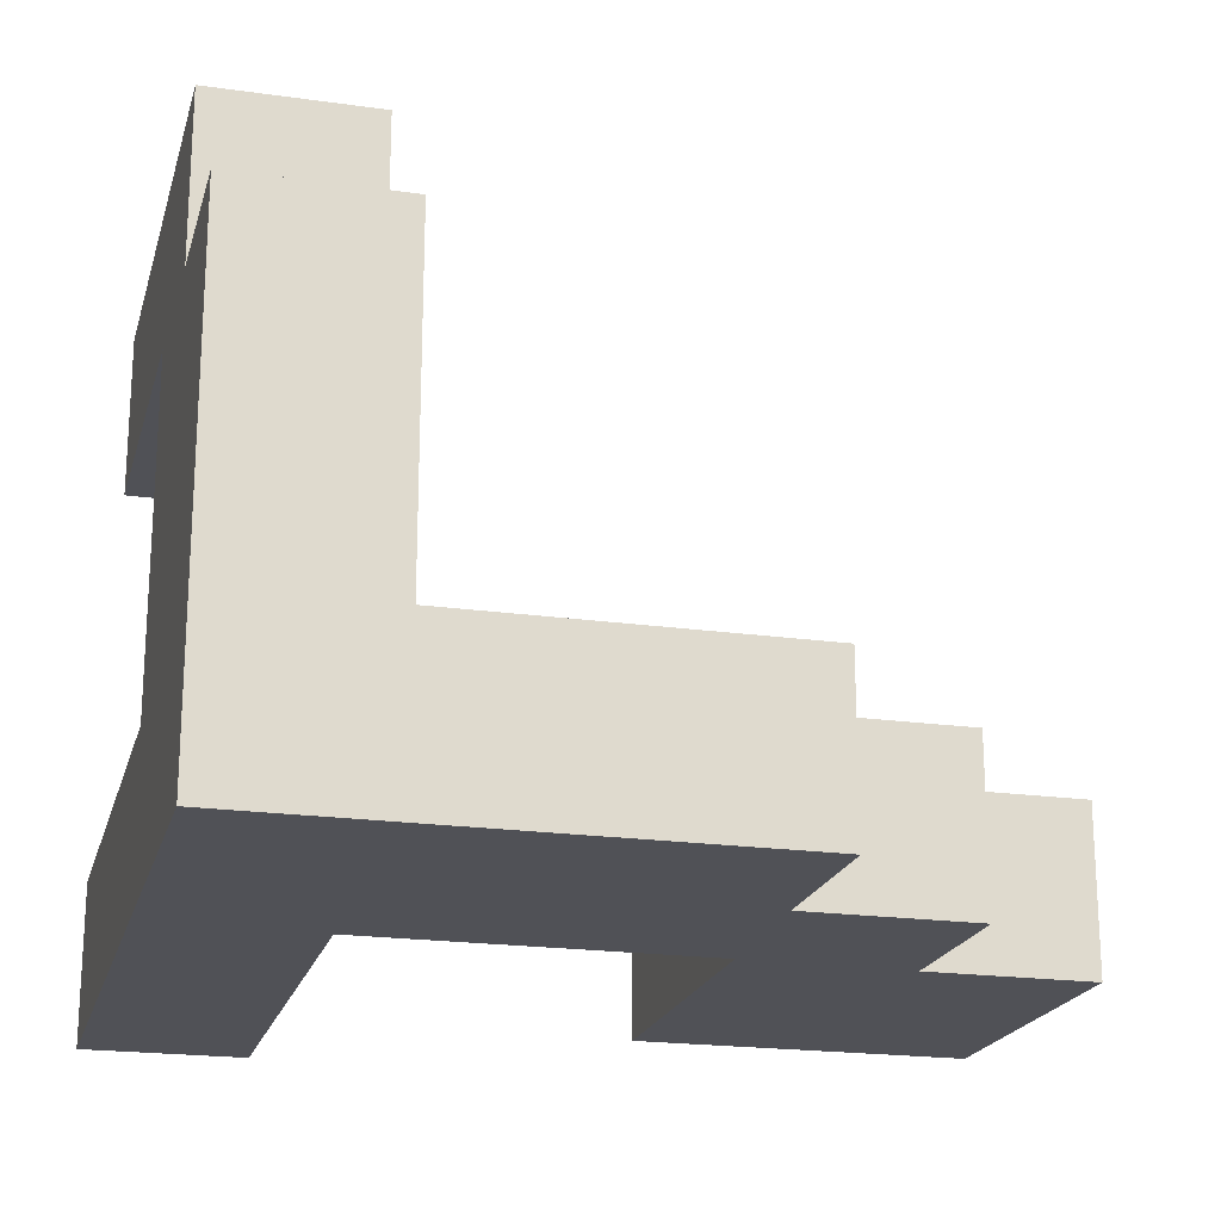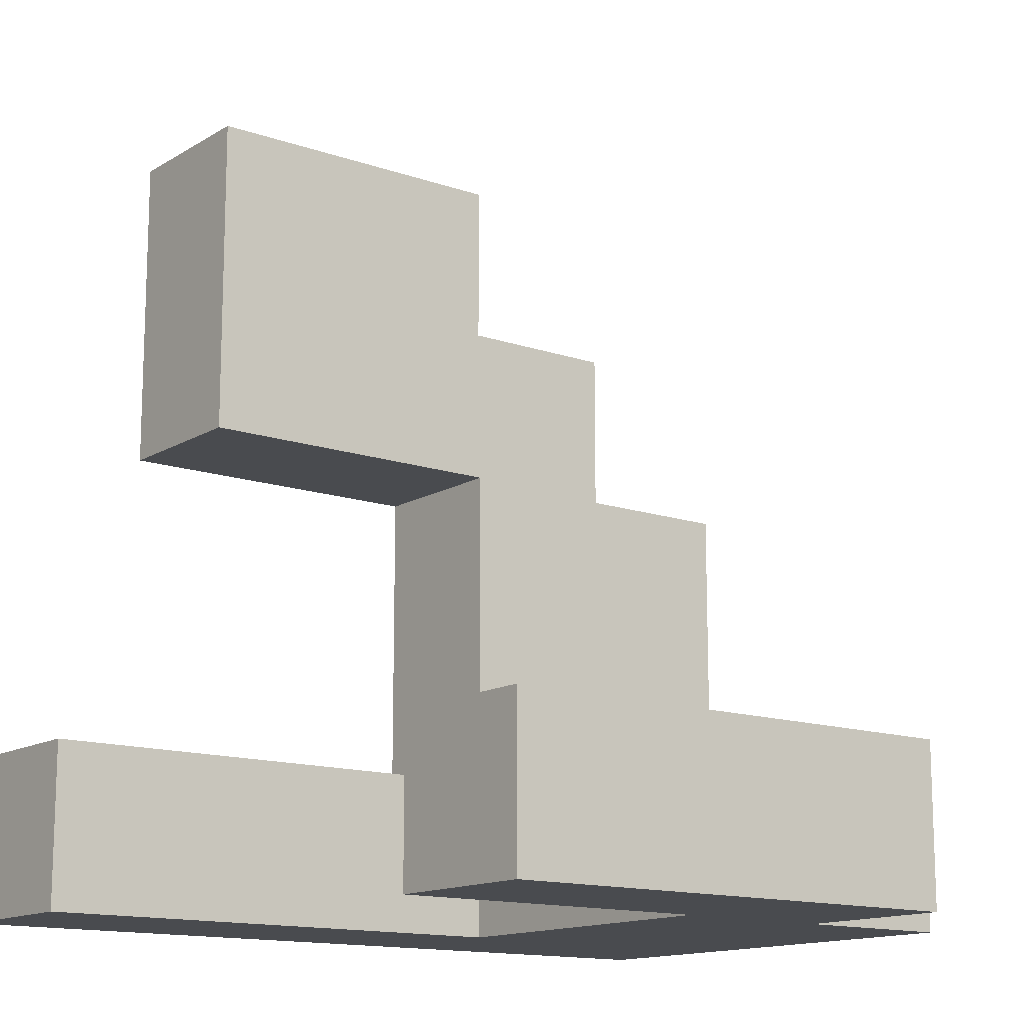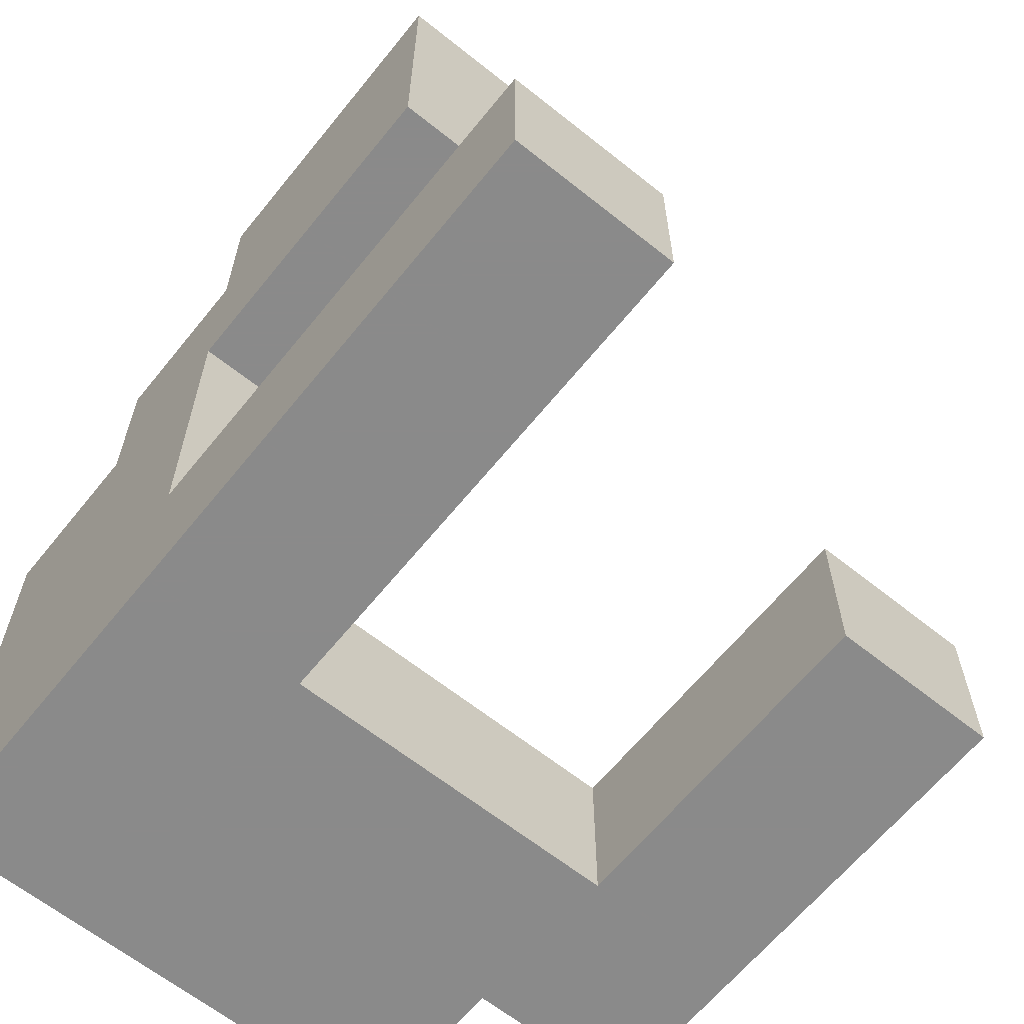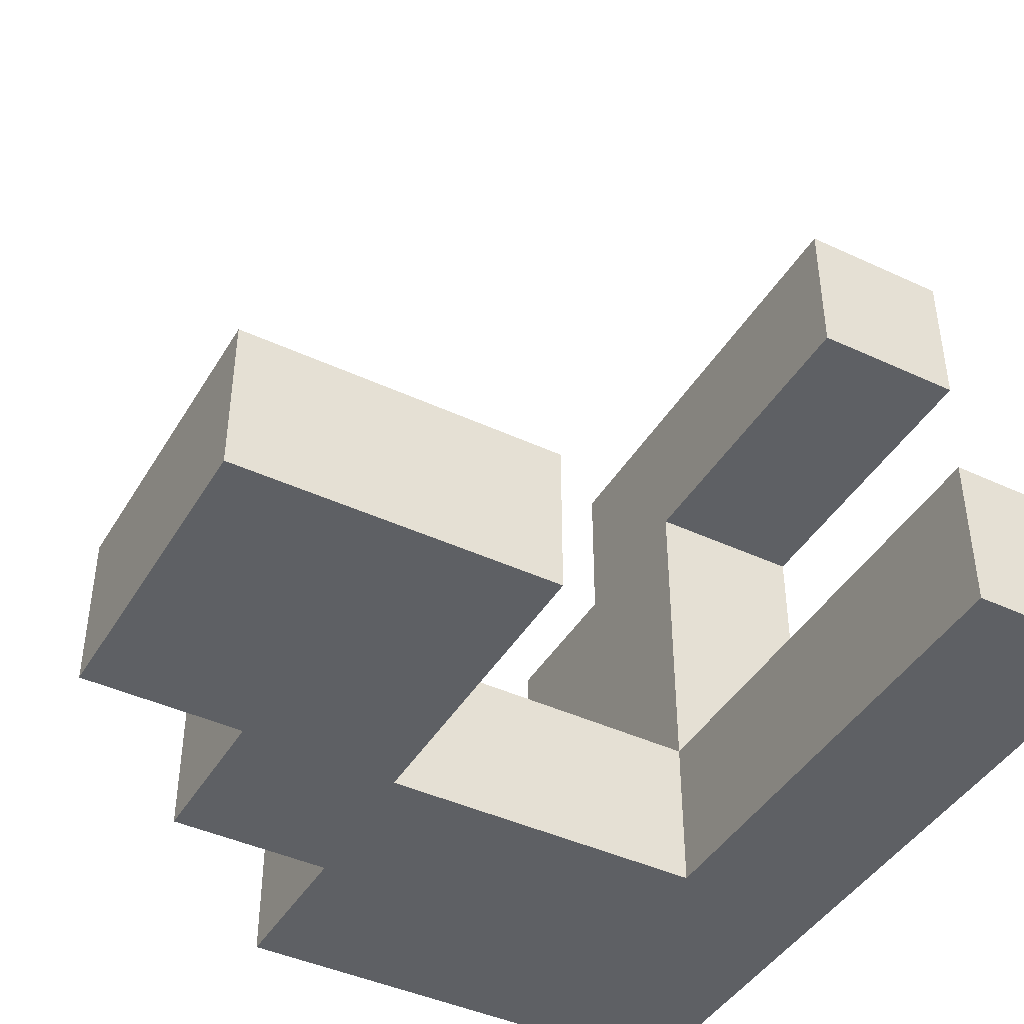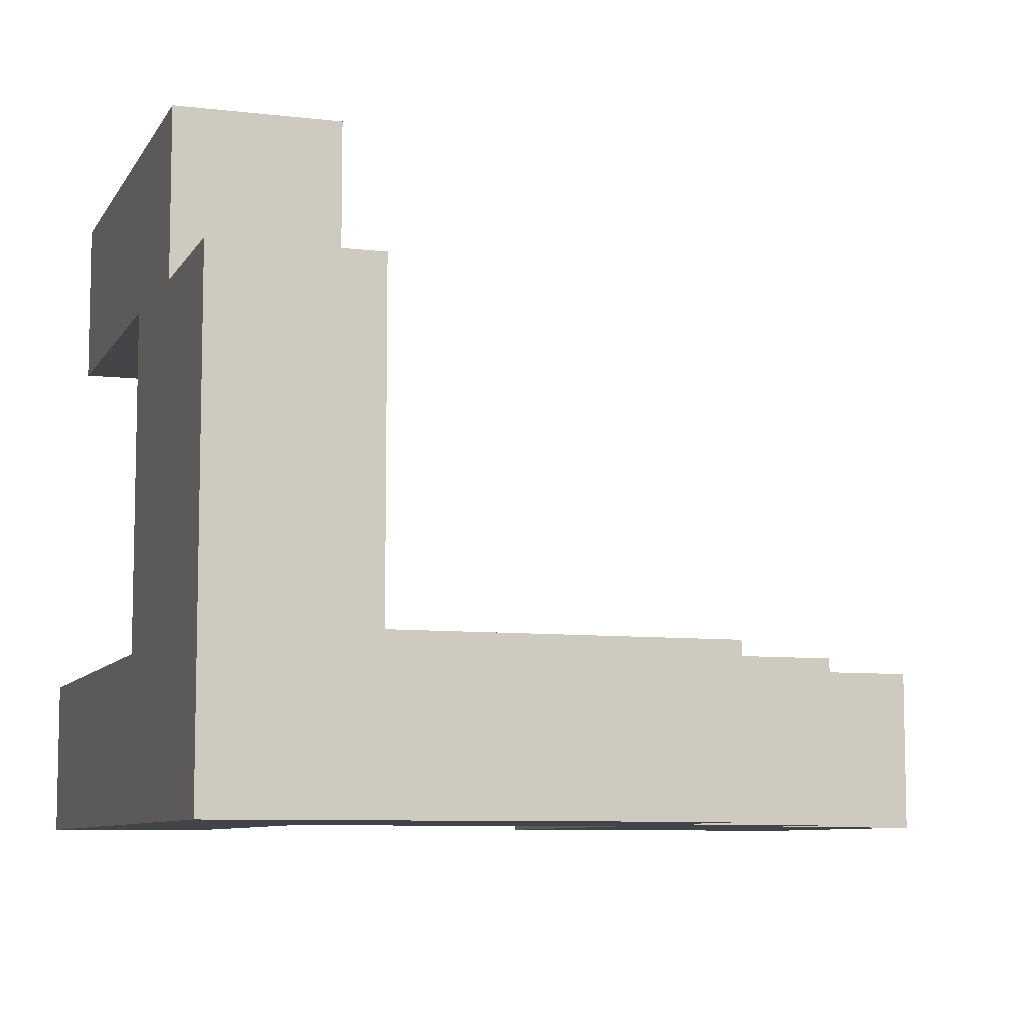
<metadata>
{"format":"obj","ext":"obj","renderer":"f3d","projection":"perspective","resolution":1024,"background":"white","views":[{"elev":-20.4,"azim":-104.4,"up":"+Y"},{"elev":-14.0,"azim":142.6,"up":"+Z"},{"elev":-63.6,"azim":51.1,"up":"+Z"},{"elev":-43.1,"azim":61.1,"up":"+Y"},{"elev":-8.0,"azim":-108.2,"up":"+Y"}]}
</metadata>
<code>
v -0.196 -0.996 0.596
v -0.196 -0.996 0.6
v -0.196 -0.604 0.6
v -0.196 -0.604 0.596
v -0.2 -0.996 0.204
v -0.196 -0.996 0.204
v -0.2 -0.996 0.596
v 0.196 -0.996 0.204
v 0.196 -0.996 0.596
v 0.196 -0.996 0.6
v 0.2 -0.996 0.204
v 0.2 -0.996 0.596
v 0.2 -0.996 0.6
v -0.2 -0.604 0.204
v -0.2 -0.604 0.596
v -0.196 -0.604 0.204
v 0.196 -0.604 0.596
v 0.196 -0.604 0.204
v 0.196 -0.604 0.6
v 0.2 -0.604 0.596
v 0.2 -0.604 0.204
v 0.2 -0.604 0.6
v -0.596 -0.996 0.2
v -0.596 -0.996 0.204
v -0.596 -0.604 0.204
v -0.596 -0.604 0.2
v -0.596 -0.996 0.596
v -0.596 -0.604 0.596
v -0.204 -0.996 0.2
v -0.204 -0.604 0.2
v -0.204 -0.604 0.204
v -0.204 -0.996 0.204
v -0.204 -0.996 0.596
v -0.204 -0.604 0.596
v -0.196 -0.996 0.604
v -0.196 -0.604 0.604
v -0.196 -0.996 0.996
v -0.196 -0.604 0.996
v 0.196 -0.996 0.604
v 0.196 -0.996 0.996
v 0.2 -0.996 0.604
v 0.2 -0.996 0.996
v 0.196 -0.604 0.604
v 0.196 -0.604 0.996
v 0.2 -0.604 0.604
v 0.2 -0.604 0.996
v -0.596 -0.996 0.196
v -0.596 -0.604 0.196
v -0.204 -0.996 -0.2
v -0.204 -0.604 -0.2
v -0.204 -0.604 -0.196
v -0.204 -0.996 -0.196
v -0.204 -0.604 0.196
v -0.204 -0.996 0.196
v -0.6 -0.996 -0.2
v -0.596 -0.996 -0.2
v -0.596 -0.996 -0.196
v -0.6 -0.996 -0.196
v -0.6 -0.996 0.196
v -0.6 -0.604 -0.2
v -0.6 -0.604 -0.196
v -0.596 -0.604 -0.196
v -0.596 -0.604 -0.2
v -0.6 -0.604 0.196
v -0.204 -0.996 -0.6
v -0.204 -0.604 -0.6
v -0.204 -0.604 -0.596
v -0.204 -0.996 -0.596
v -0.204 -0.604 -0.204
v -0.204 -0.996 -0.204
v -0.6 -0.996 -0.6
v -0.596 -0.996 -0.6
v -0.596 -0.996 -0.596
v -0.6 -0.996 -0.596
v -0.596 -0.996 -0.204
v -0.6 -0.996 -0.204
v -0.6 -0.604 -0.6
v -0.6 -0.604 -0.596
v -0.596 -0.604 -0.596
v -0.596 -0.604 -0.6
v -0.6 -0.604 -0.204
v -0.596 -0.604 -0.204
v -0.204 -0.604 -0.996
v -0.204 -0.6 -0.996
v -0.204 -0.6 -0.604
v -0.204 -0.604 -0.604
v -0.204 -0.996 -0.604
v -0.6 -0.996 -0.996
v -0.596 -0.996 -0.996
v -0.596 -0.996 -0.604
v -0.6 -0.996 -0.604
v -0.204 -0.996 -0.996
v -0.2 -0.996 -0.996
v -0.2 -0.996 -0.604
v -0.6 -0.604 -0.604
v -0.596 -0.604 -0.604
v -0.2 -0.604 -0.604
v -0.2 -0.604 -0.996
v -0.6 -0.604 -0.996
v -0.596 -0.604 -0.996
v -0.6 -0.6 -0.996
v -0.596 -0.6 -0.996
v -0.596 -0.6 -0.604
v -0.6 -0.6 -0.604
v -0.204 -0.596 -0.996
v -0.204 -0.596 -0.604
v -0.204 -0.204 -0.996
v -0.204 -0.204 -0.604
v -0.204 -0.2 -0.996
v -0.204 -0.2 -0.604
v -0.6 -0.596 -0.996
v -0.596 -0.596 -0.996
v -0.6 -0.204 -0.996
v -0.596 -0.204 -0.996
v -0.6 -0.2 -0.996
v -0.596 -0.2 -0.996
v -0.596 -0.596 -0.604
v -0.6 -0.596 -0.604
v -0.596 -0.204 -0.604
v -0.6 -0.204 -0.604
v -0.596 -0.2 -0.604
v -0.6 -0.2 -0.604
v -0.596 0.196 -0.996
v -0.596 0.196 -0.604
v -0.596 0.2 -0.604
v -0.596 0.2 -0.996
v -0.204 -0.196 -0.996
v -0.204 -0.196 -0.604
v -0.204 0.196 -0.996
v -0.204 0.196 -0.604
v -0.204 0.2 -0.996
v -0.204 0.2 -0.604
v -0.6 0.196 -0.996
v -0.6 0.196 -0.604
v -0.6 -0.196 -0.996
v -0.596 -0.196 -0.996
v -0.596 -0.196 -0.604
v -0.6 -0.196 -0.604
v -0.596 0.204 -0.604
v -0.596 0.204 -0.996
v -0.596 0.596 -0.604
v -0.596 0.596 -0.996
v -0.204 0.204 -0.996
v -0.204 0.204 -0.604
v -0.2 0.204 -0.996
v -0.2 0.204 -0.604
v -0.204 0.596 -0.604
v -0.204 0.596 -0.996
v -0.2 0.596 -0.604
v -0.2 0.596 -0.996
v -0.196 0.204 -0.996
v -0.196 0.204 -0.604
v 0.196 0.204 -0.996
v 0.196 0.204 -0.604
v 0.2 0.204 -0.996
v 0.2 0.204 -0.604
v -0.196 0.596 -0.604
v -0.196 0.596 -0.996
v 0.196 0.596 -0.604
v 0.196 0.596 -0.996
v 0.2 0.596 -0.604
v 0.2 0.596 -0.996
v -0.996 -0.996 -0.2
v -0.996 -0.996 -0.196
v -0.996 -0.604 -0.196
v -0.996 -0.604 -0.2
v -0.996 -0.996 0.196
v -0.996 -0.604 0.196
v -0.604 -0.996 -0.2
v -0.604 -0.996 -0.196
v -0.604 -0.996 0.196
v -0.604 -0.604 -0.196
v -0.604 -0.604 -0.2
v -0.604 -0.604 0.196
v -0.996 -0.996 -0.6
v -0.996 -0.996 -0.596
v -0.996 -0.604 -0.596
v -0.996 -0.604 -0.6
v -0.996 -0.996 -0.204
v -0.996 -0.604 -0.204
v -0.604 -0.996 -0.6
v -0.604 -0.996 -0.596
v -0.604 -0.996 -0.204
v -0.604 -0.604 -0.596
v -0.604 -0.604 -0.6
v -0.604 -0.604 -0.204
v -0.996 -0.996 -0.996
v -0.996 -0.996 -0.604
v -0.996 -0.604 -0.604
v -0.996 -0.604 -0.996
v -0.996 -0.6 -0.604
v -0.996 -0.6 -0.996
v -0.604 -0.996 -0.996
v -0.604 -0.996 -0.604
v -0.604 -0.604 -0.604
v -0.604 -0.604 -0.996
v -0.604 -0.6 -0.996
v -0.604 -0.6 -0.604
v -0.996 -0.596 -0.604
v -0.996 -0.596 -0.996
v -0.996 -0.204 -0.604
v -0.996 -0.204 -0.996
v -0.996 -0.2 -0.604
v -0.996 -0.2 -0.996
v -0.604 -0.596 -0.996
v -0.604 -0.204 -0.996
v -0.604 -0.2 -0.996
v -0.604 -0.596 -0.604
v -0.604 -0.204 -0.604
v -0.604 -0.2 -0.604
v -0.996 -0.196 -0.604
v -0.996 -0.196 -0.996
v -0.996 0.196 -0.604
v -0.996 0.196 -0.996
v -0.604 0.196 -0.604
v -0.604 0.196 -0.996
v -0.604 -0.196 -0.996
v -0.604 -0.196 -0.604
v 0.596 -0.996 0.6
v 0.596 -0.604 0.6
v 0.596 -0.604 0.604
v 0.596 -0.996 0.604
v 0.596 -0.604 0.996
v 0.596 -0.996 0.996
v 0.204 -0.996 0.6
v 0.204 -0.996 0.604
v 0.204 -0.996 0.996
v 0.204 -0.604 0.604
v 0.204 -0.604 0.6
v 0.204 -0.604 0.996
v 0.596 -0.996 0.204
v 0.596 -0.604 0.204
v 0.596 -0.604 0.596
v 0.596 -0.996 0.596
v 0.204 -0.996 0.204
v 0.204 -0.996 0.596
v 0.204 -0.604 0.596
v 0.204 -0.604 0.204
v -0.196 -0.996 -0.996
v -0.196 -0.996 -0.604
v 0.196 -0.996 -0.996
v 0.196 -0.996 -0.604
v 0.2 -0.996 -0.996
v 0.2 -0.996 -0.604
v -0.196 -0.604 -0.604
v -0.196 -0.604 -0.996
v 0.196 -0.604 -0.604
v 0.196 -0.604 -0.996
v 0.2 -0.604 -0.604
v 0.2 -0.604 -0.996
v 0.596 0.204 -0.996
v 0.596 0.596 -0.996
v 0.596 0.596 -0.604
v 0.596 0.204 -0.604
v 0.204 0.204 -0.996
v 0.204 0.204 -0.604
v 0.204 0.596 -0.604
v 0.204 0.596 -0.996
v 0.204 -0.996 -0.996
v 0.204 -0.996 -0.604
v 0.596 -0.996 -0.996
v 0.596 -0.996 -0.604
v 0.6 -0.996 -0.996
v 0.6 -0.996 -0.604
v 0.204 -0.604 -0.604
v 0.204 -0.604 -0.996
v 0.596 -0.604 -0.604
v 0.596 -0.604 -0.996
v 0.6 -0.604 -0.604
v 0.6 -0.604 -0.996
v 0.996 -0.996 -0.996
v 0.996 -0.604 -0.996
v 0.996 -0.604 -0.604
v 0.996 -0.996 -0.604
v 0.604 -0.996 -0.996
v 0.604 -0.996 -0.604
v 0.604 -0.604 -0.604
v 0.604 -0.604 -0.996
f 1 2 3 4
f 5 6 1 7
f 6 8 9 1
f 1 9 10 2
f 8 11 12 9
f 9 12 13 10
f 14 15 4 16
f 16 4 17 18
f 4 3 19 17
f 18 17 20 21
f 17 19 22 20
f 5 14 16 6
f 6 16 18 8
f 8 18 21 11
f 7 1 4 15
f 23 24 25 26
f 24 27 28 25
f 29 30 31 32
f 23 29 32 24
f 24 32 33 27
f 32 5 7 33
f 26 25 31 30
f 25 28 34 31
f 31 34 15 14
f 32 31 14 5
f 27 33 34 28
f 33 7 15 34
f 2 35 36 3
f 35 37 38 36
f 2 10 39 35
f 35 39 40 37
f 10 13 41 39
f 39 41 42 40
f 3 36 43 19
f 36 38 44 43
f 19 43 45 22
f 43 44 46 45
f 37 40 44 38
f 40 42 46 44
f 47 23 26 48
f 49 50 51 52
f 52 51 53 54
f 54 53 30 29
f 55 56 57 58
f 58 57 47 59
f 56 49 52 57
f 57 52 54 47
f 47 54 29 23
f 60 61 62 63
f 61 64 48 62
f 63 62 51 50
f 62 48 53 51
f 48 26 30 53
f 59 47 48 64
f 65 66 67 68
f 68 67 69 70
f 70 69 50 49
f 71 72 73 74
f 74 73 75 76
f 76 75 56 55
f 72 65 68 73
f 73 68 70 75
f 75 70 49 56
f 77 78 79 80
f 78 81 82 79
f 81 60 63 82
f 80 79 67 66
f 79 82 69 67
f 82 63 50 69
f 83 84 85 86
f 87 86 66 65
f 88 89 90 91
f 91 90 72 71
f 89 92 87 90
f 90 87 65 72
f 92 93 94 87
f 95 77 80 96
f 96 80 66 86
f 83 86 97 98
f 88 99 100 89
f 89 100 83 92
f 92 83 98 93
f 99 101 102 100
f 100 102 84 83
f 87 94 97 86
f 95 96 103 104
f 96 86 85 103
f 84 105 106 85
f 105 107 108 106
f 107 109 110 108
f 101 111 112 102
f 102 112 105 84
f 111 113 114 112
f 112 114 107 105
f 113 115 116 114
f 114 116 109 107
f 104 103 117 118
f 103 85 106 117
f 118 117 119 120
f 117 106 108 119
f 120 119 121 122
f 119 108 110 121
f 123 124 125 126
f 109 127 128 110
f 127 129 130 128
f 129 131 132 130
f 133 134 124 123
f 115 135 136 116
f 116 136 127 109
f 135 133 123 136
f 136 123 129 127
f 123 126 131 129
f 122 121 137 138
f 121 110 128 137
f 138 137 124 134
f 137 128 130 124
f 124 130 132 125
f 126 125 139 140
f 140 139 141 142
f 131 143 144 132
f 143 145 146 144
f 142 141 147 148
f 148 147 149 150
f 126 140 143 131
f 140 142 148 143
f 143 148 150 145
f 125 132 144 139
f 139 144 147 141
f 144 146 149 147
f 145 151 152 146
f 151 153 154 152
f 153 155 156 154
f 150 149 157 158
f 158 157 159 160
f 160 159 161 162
f 145 150 158 151
f 151 158 160 153
f 153 160 162 155
f 146 152 157 149
f 152 154 159 157
f 154 156 161 159
f 163 164 165 166
f 164 167 168 165
f 163 169 170 164
f 164 170 171 167
f 169 55 58 170
f 170 58 59 171
f 166 165 172 173
f 165 168 174 172
f 173 172 61 60
f 172 174 64 61
f 167 171 174 168
f 171 59 64 174
f 175 176 177 178
f 176 179 180 177
f 179 163 166 180
f 175 181 182 176
f 176 182 183 179
f 179 183 169 163
f 181 71 74 182
f 182 74 76 183
f 183 76 55 169
f 178 177 184 185
f 177 180 186 184
f 180 166 173 186
f 185 184 78 77
f 184 186 81 78
f 186 173 60 81
f 187 188 189 190
f 190 189 191 192
f 188 175 178 189
f 187 193 194 188
f 188 194 181 175
f 193 88 91 194
f 194 91 71 181
f 189 178 185 195
f 195 185 77 95
f 187 190 196 193
f 193 196 99 88
f 190 192 197 196
f 196 197 101 99
f 189 195 198 191
f 195 95 104 198
f 192 191 199 200
f 200 199 201 202
f 202 201 203 204
f 192 200 205 197
f 197 205 111 101
f 200 202 206 205
f 205 206 113 111
f 202 204 207 206
f 206 207 115 113
f 191 198 208 199
f 198 104 118 208
f 199 208 209 201
f 208 118 120 209
f 201 209 210 203
f 209 120 122 210
f 204 203 211 212
f 212 211 213 214
f 214 213 215 216
f 216 215 134 133
f 204 212 217 207
f 207 217 135 115
f 212 214 216 217
f 217 216 133 135
f 203 210 218 211
f 210 122 138 218
f 211 218 215 213
f 218 138 134 215
f 219 220 221 222
f 222 221 223 224
f 13 225 226 41
f 41 226 227 42
f 225 219 222 226
f 226 222 224 227
f 22 45 228 229
f 45 46 230 228
f 229 228 221 220
f 228 230 223 221
f 42 227 230 46
f 227 224 223 230
f 231 232 233 234
f 234 233 220 219
f 11 235 236 12
f 12 236 225 13
f 235 231 234 236
f 236 234 219 225
f 21 20 237 238
f 20 22 229 237
f 238 237 233 232
f 237 229 220 233
f 11 21 238 235
f 235 238 232 231
f 93 239 240 94
f 239 241 242 240
f 241 243 244 242
f 98 97 245 246
f 246 245 247 248
f 248 247 249 250
f 93 98 246 239
f 239 246 248 241
f 241 248 250 243
f 94 240 245 97
f 240 242 247 245
f 242 244 249 247
f 251 252 253 254
f 155 255 256 156
f 255 251 254 256
f 162 161 257 258
f 258 257 253 252
f 155 162 258 255
f 255 258 252 251
f 156 256 257 161
f 256 254 253 257
f 243 259 260 244
f 259 261 262 260
f 261 263 264 262
f 250 249 265 266
f 266 265 267 268
f 268 267 269 270
f 243 250 266 259
f 259 266 268 261
f 261 268 270 263
f 244 260 265 249
f 260 262 267 265
f 262 264 269 267
f 271 272 273 274
f 263 275 276 264
f 275 271 274 276
f 270 269 277 278
f 278 277 273 272
f 263 270 278 275
f 275 278 272 271
f 264 276 277 269
f 276 274 273 277

</code>
